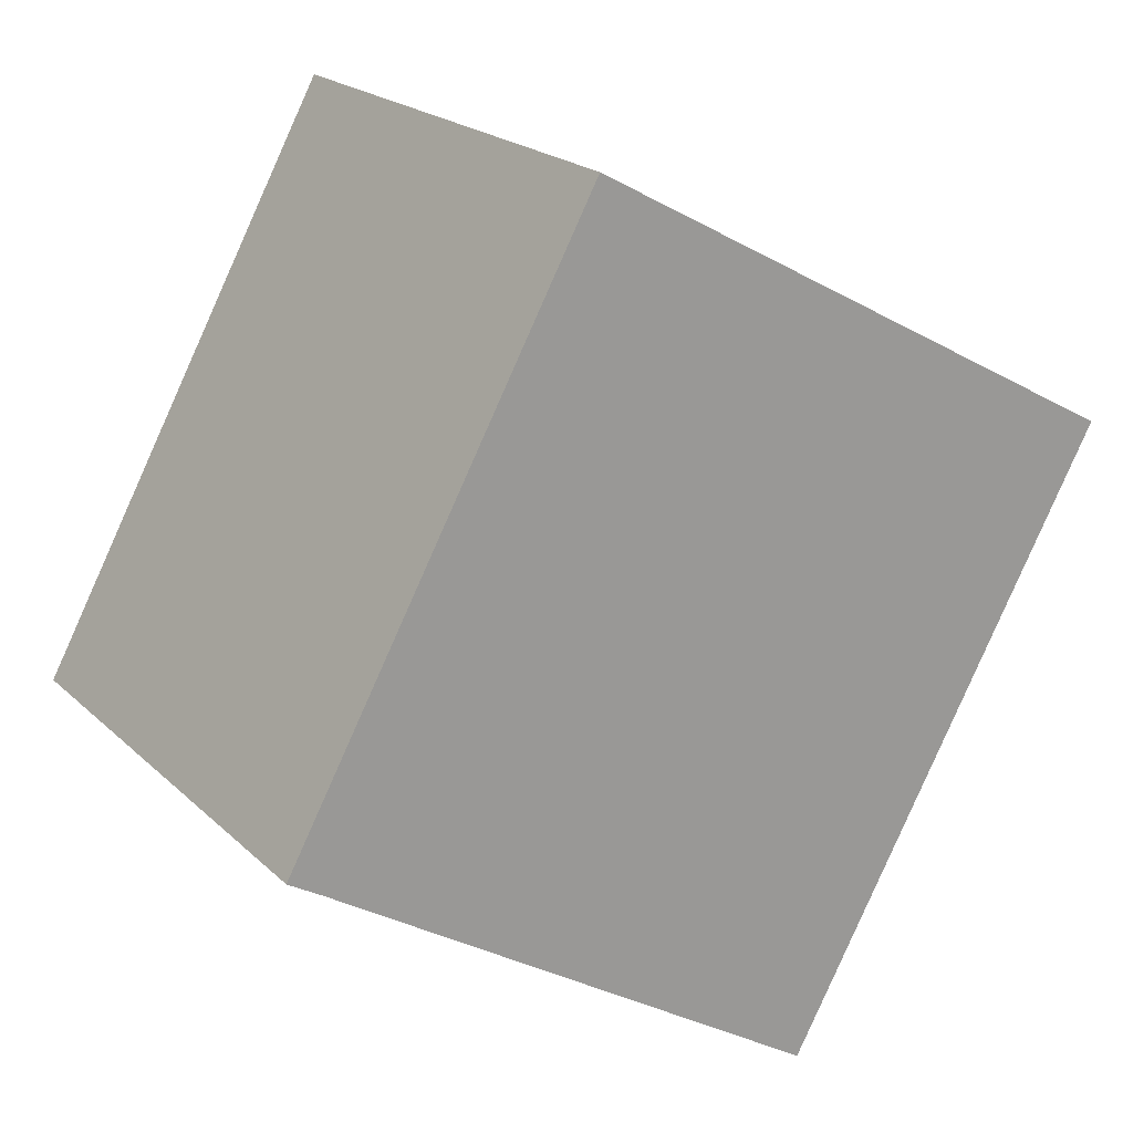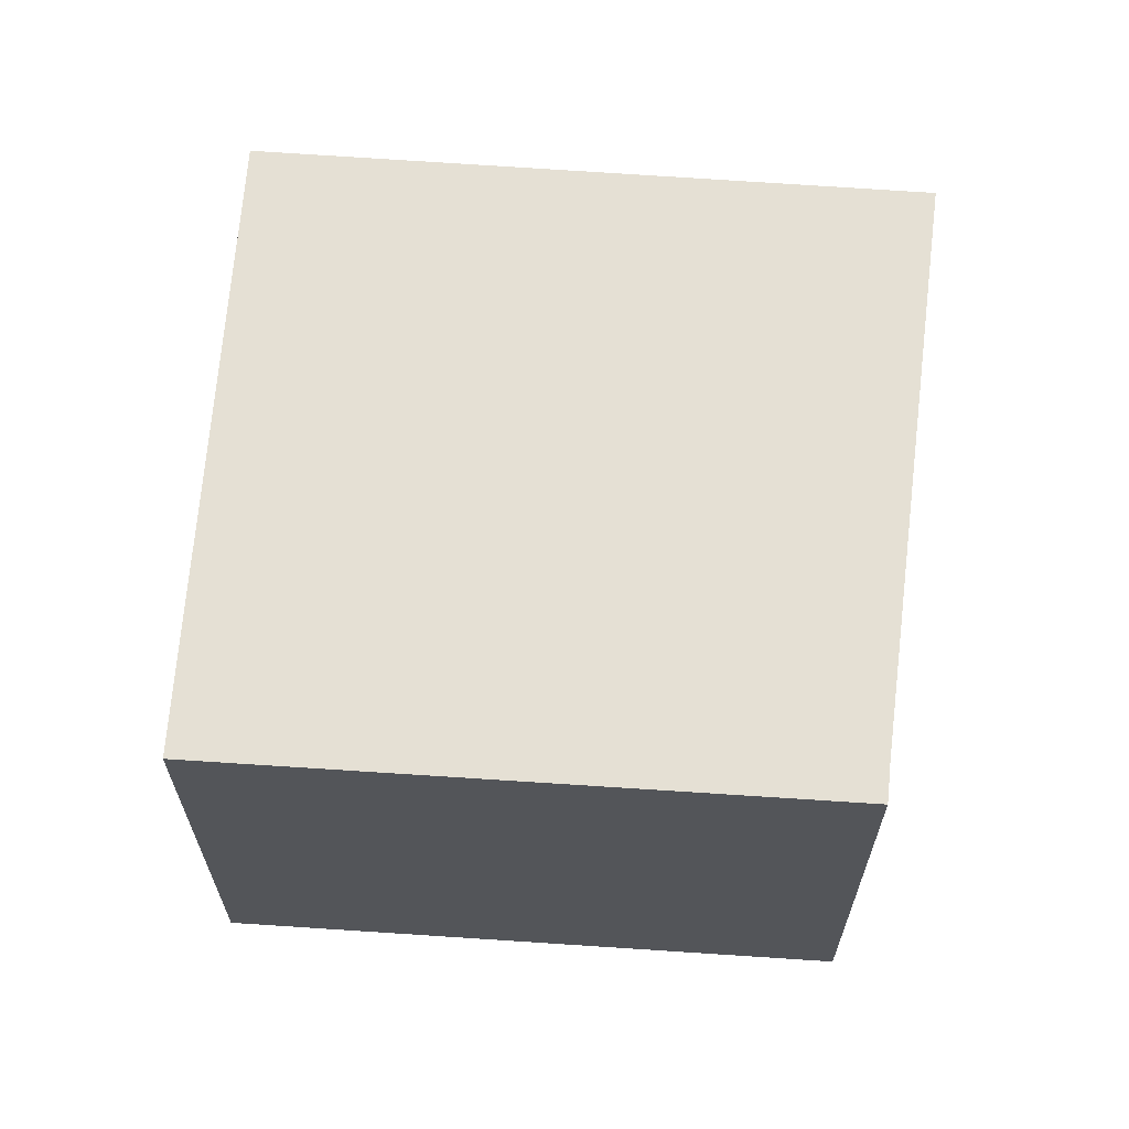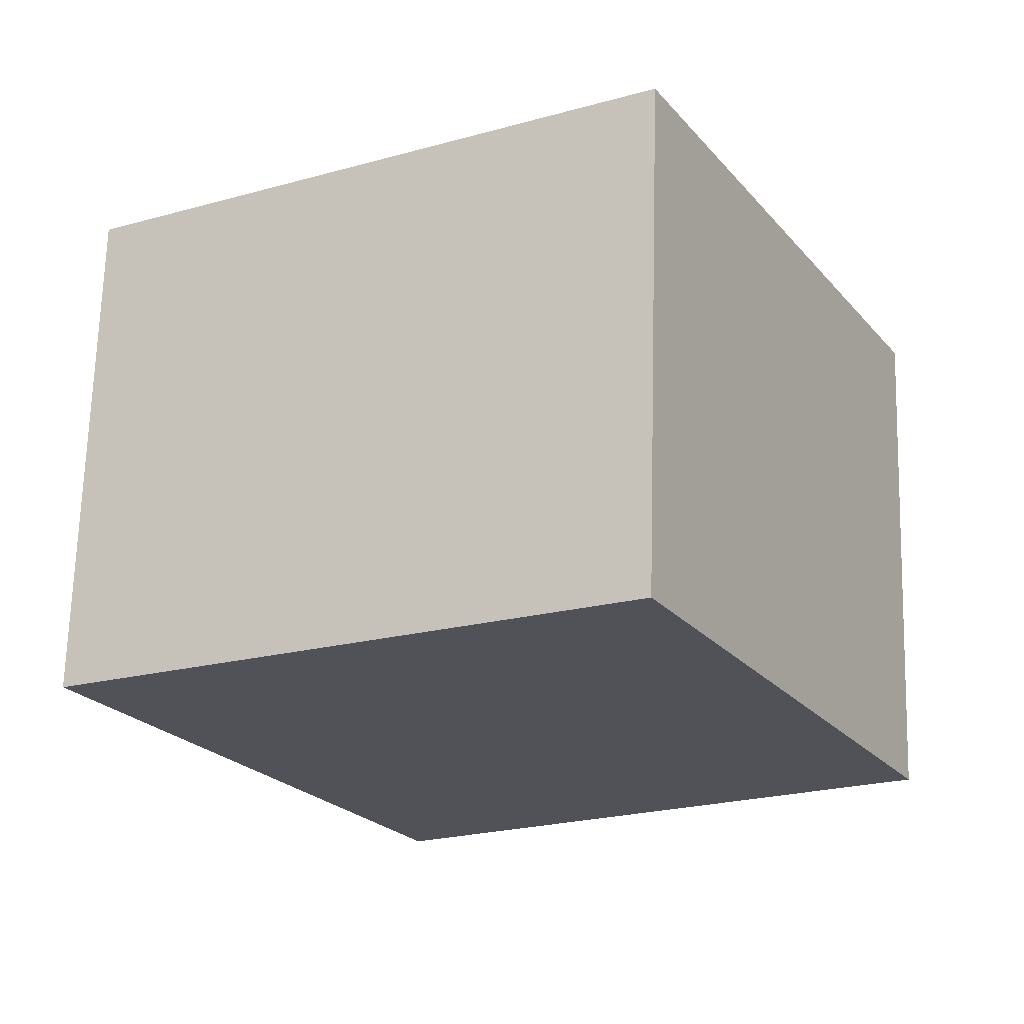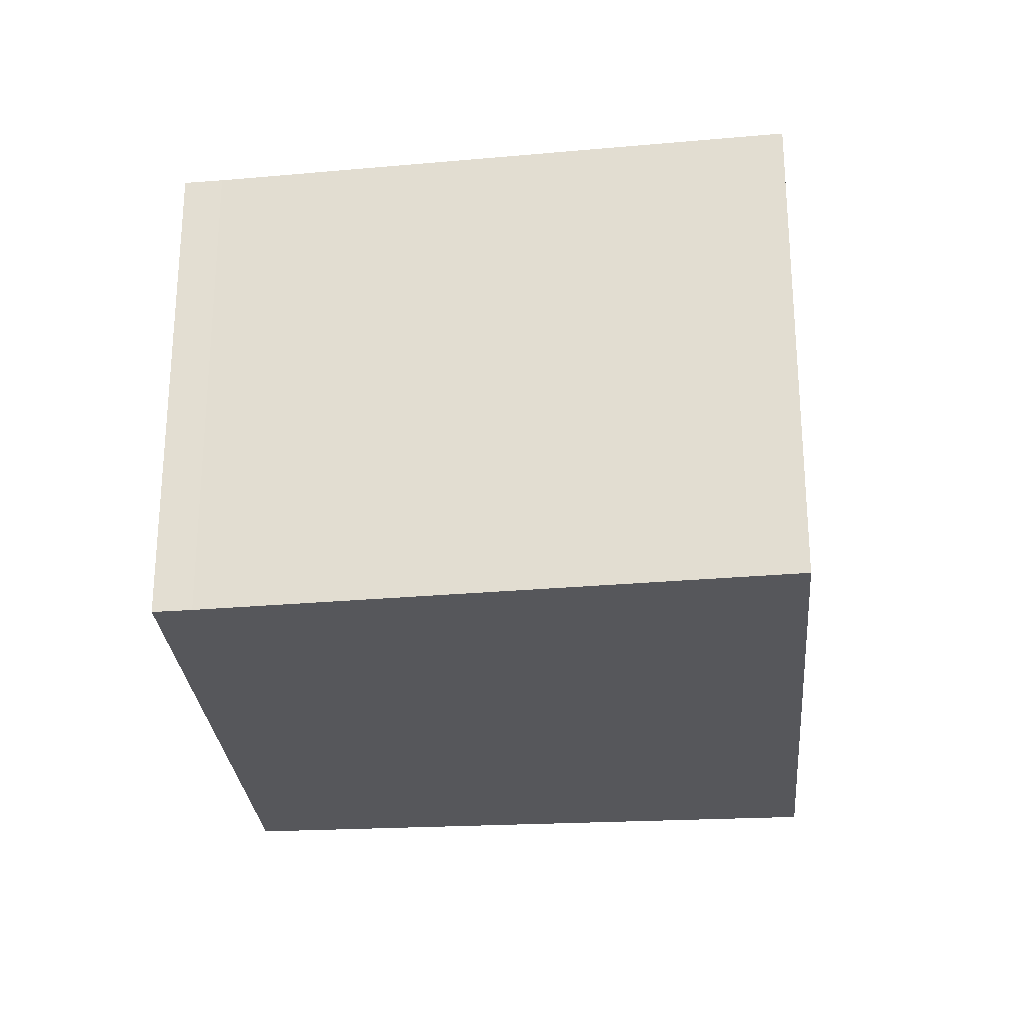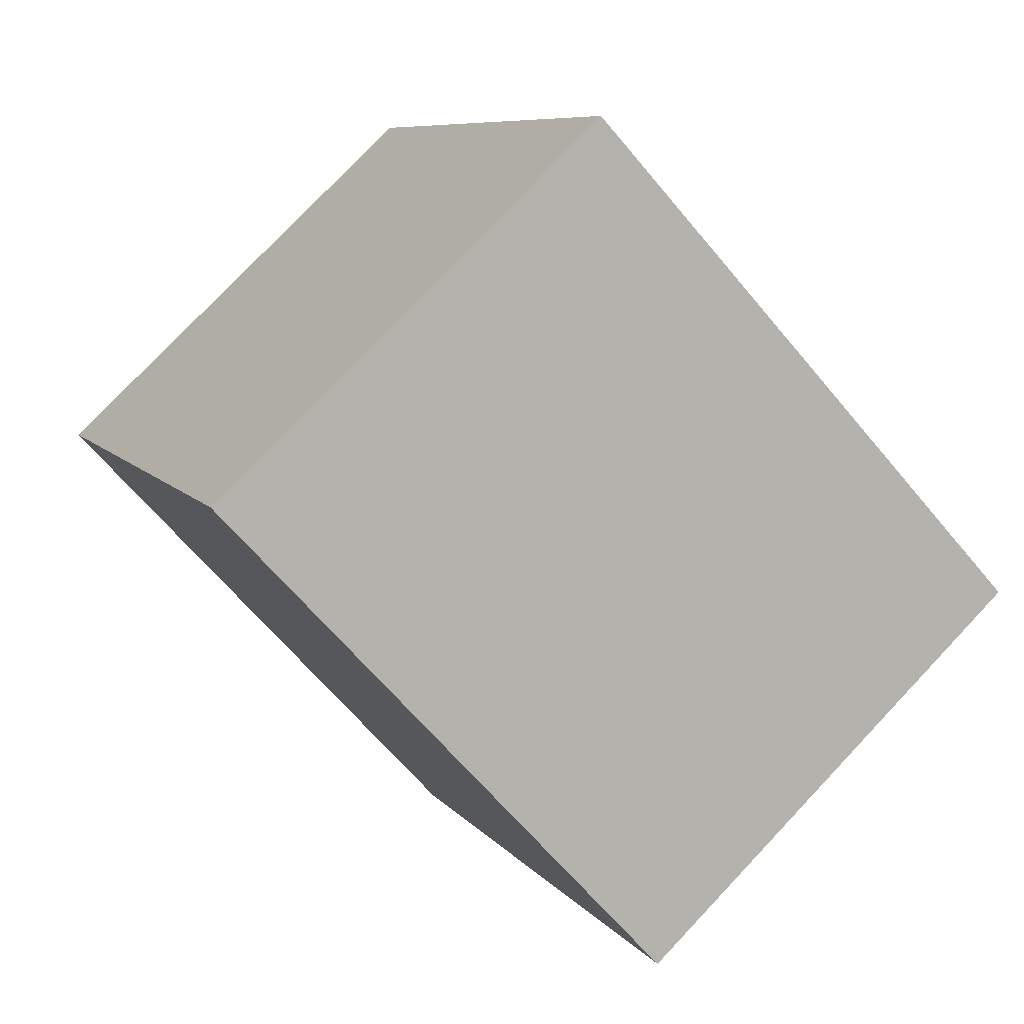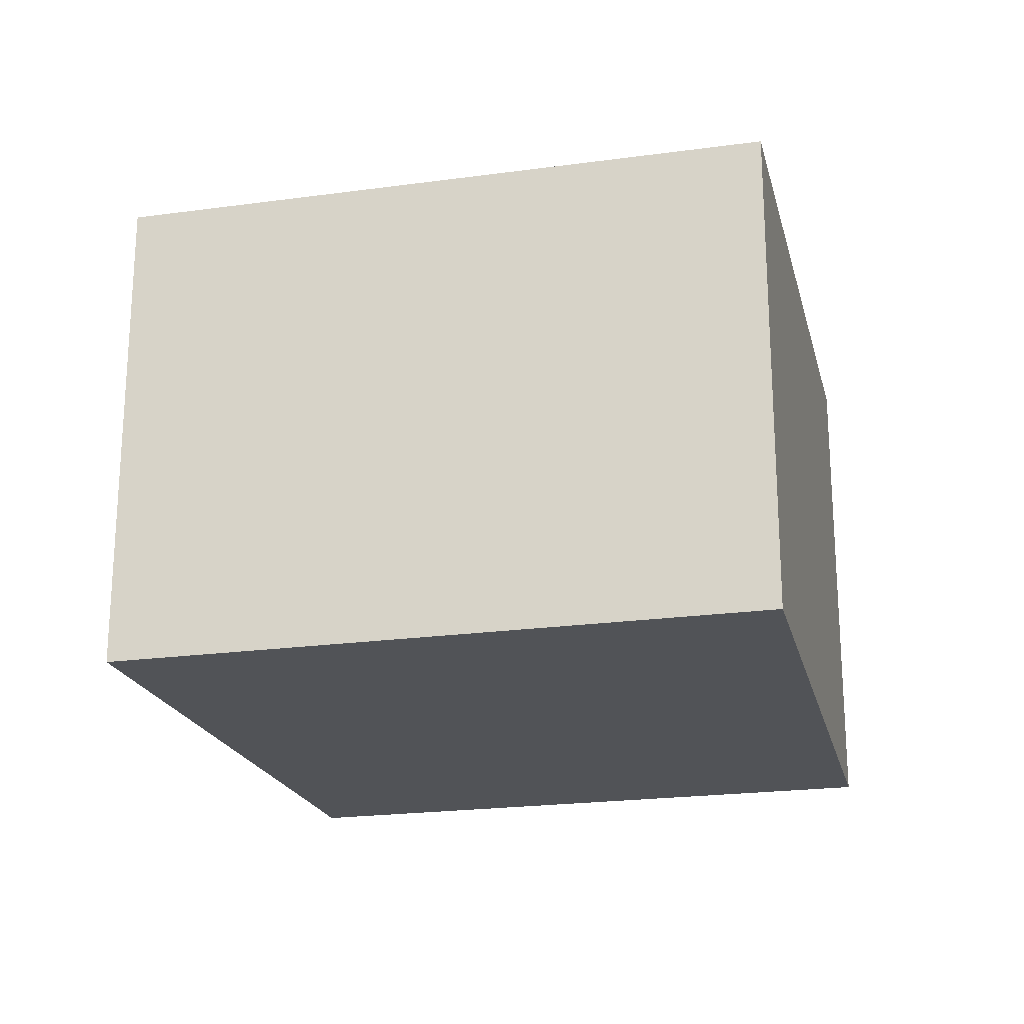
<metadata>
{"format":"obj","ext":"obj","renderer":"f3d","projection":"perspective","resolution":1024,"background":"white","views":[{"elev":20.9,"azim":147.8,"up":"+Z"},{"elev":65.5,"azim":65.2,"up":"+Y"},{"elev":68.5,"azim":1.6,"up":"+Z"},{"elev":-27.2,"azim":155.9,"up":"+Y"},{"elev":77.4,"azim":-136.6,"up":"+Z"},{"elev":-22.2,"azim":-105.6,"up":"+Y"}]}
</metadata>
<code>
v  0 2.667 1.633e-16
v  4.392 2.667 -1.449
v  1.728 2.667 -3.121
v  4.574 2.667 -1.34
v  2.957 2.667 1.624
v  2.957 -9.944e-17 1.624
v  4.574 8.205e-17 -1.34
v  4.392 8.873e-17 -1.449
v  1.728 1.911e-16 -3.121
v  0 0 0
g defaultobject
f 1 2 3
f 2 1 4
f 4 1 5
f 6 4 5
f 4 6 7
f 7 2 4
f 2 7 8
f 8 3 2
f 3 8 9
f 9 1 3
f 1 9 10
f 10 5 1
f 5 10 6
f 10 7 6
f 7 10 8
f 8 10 9

</code>
